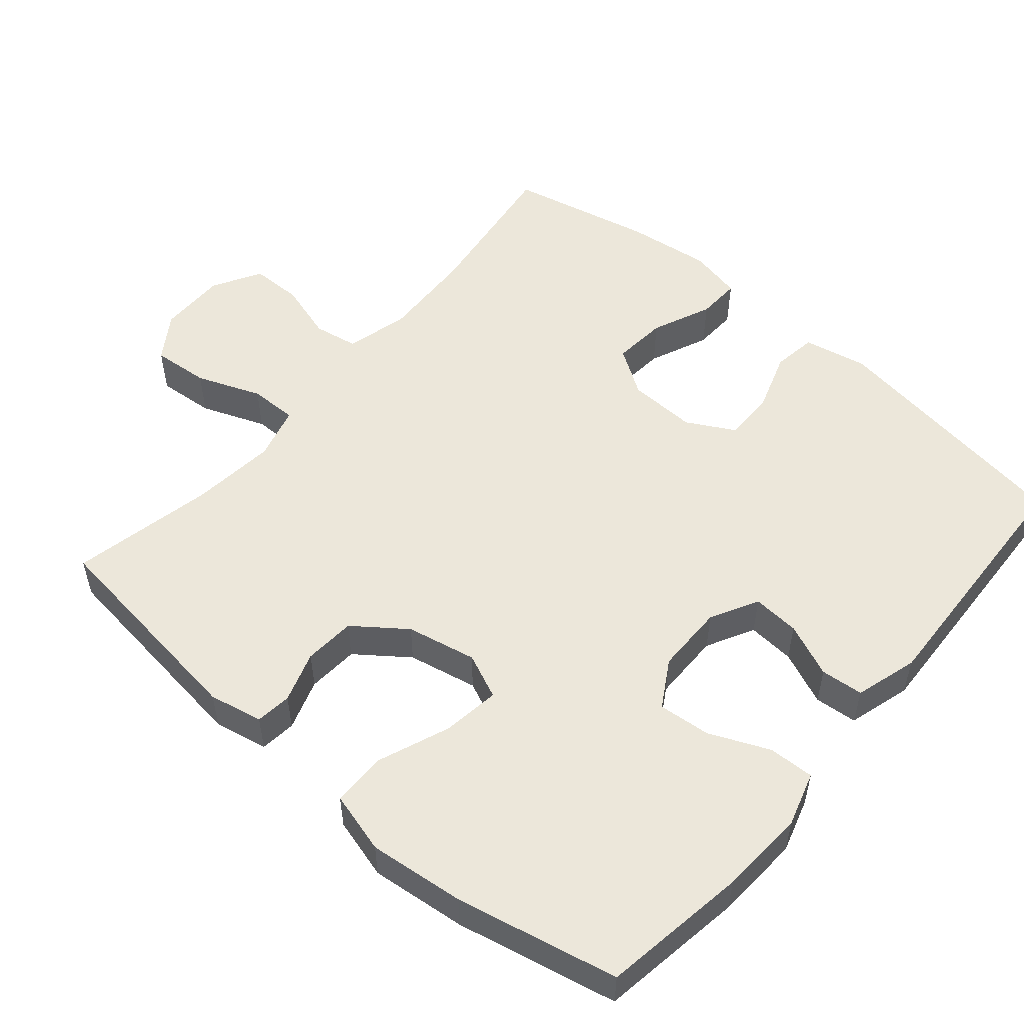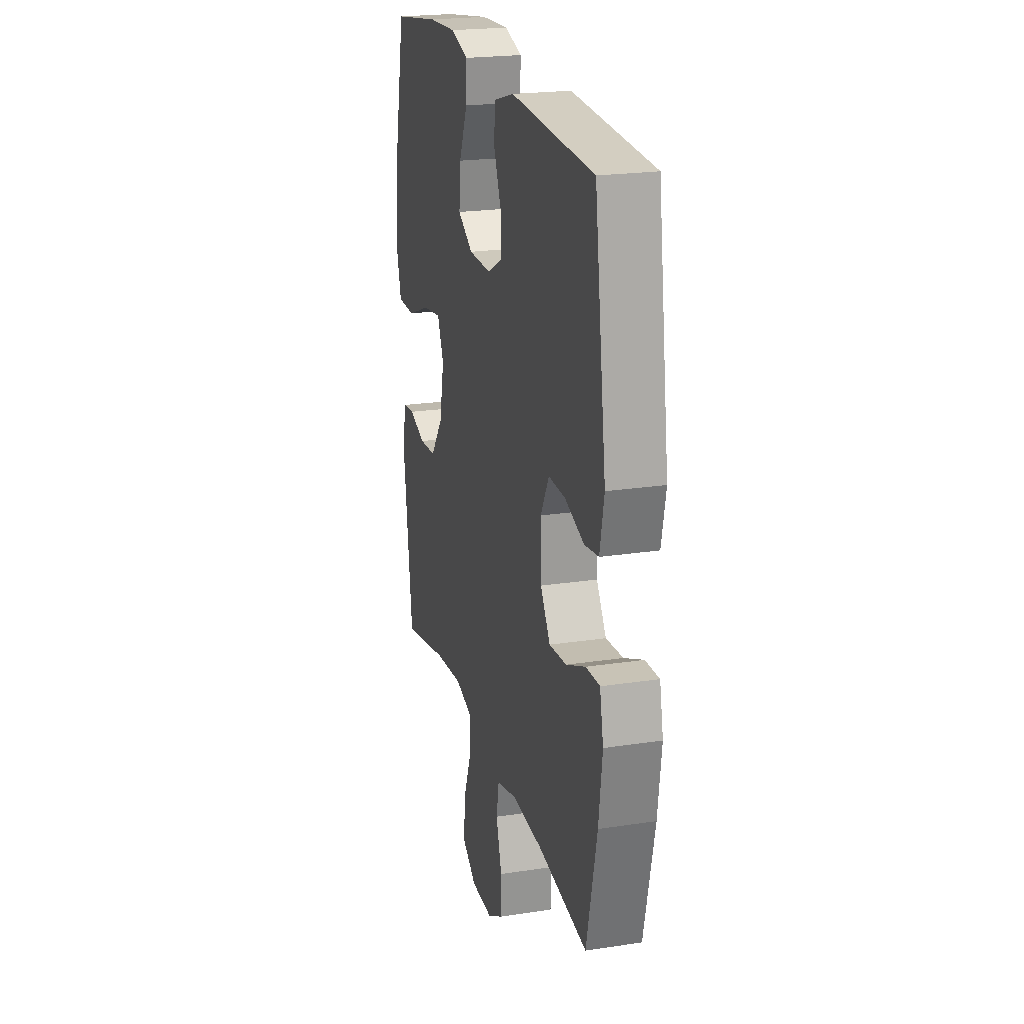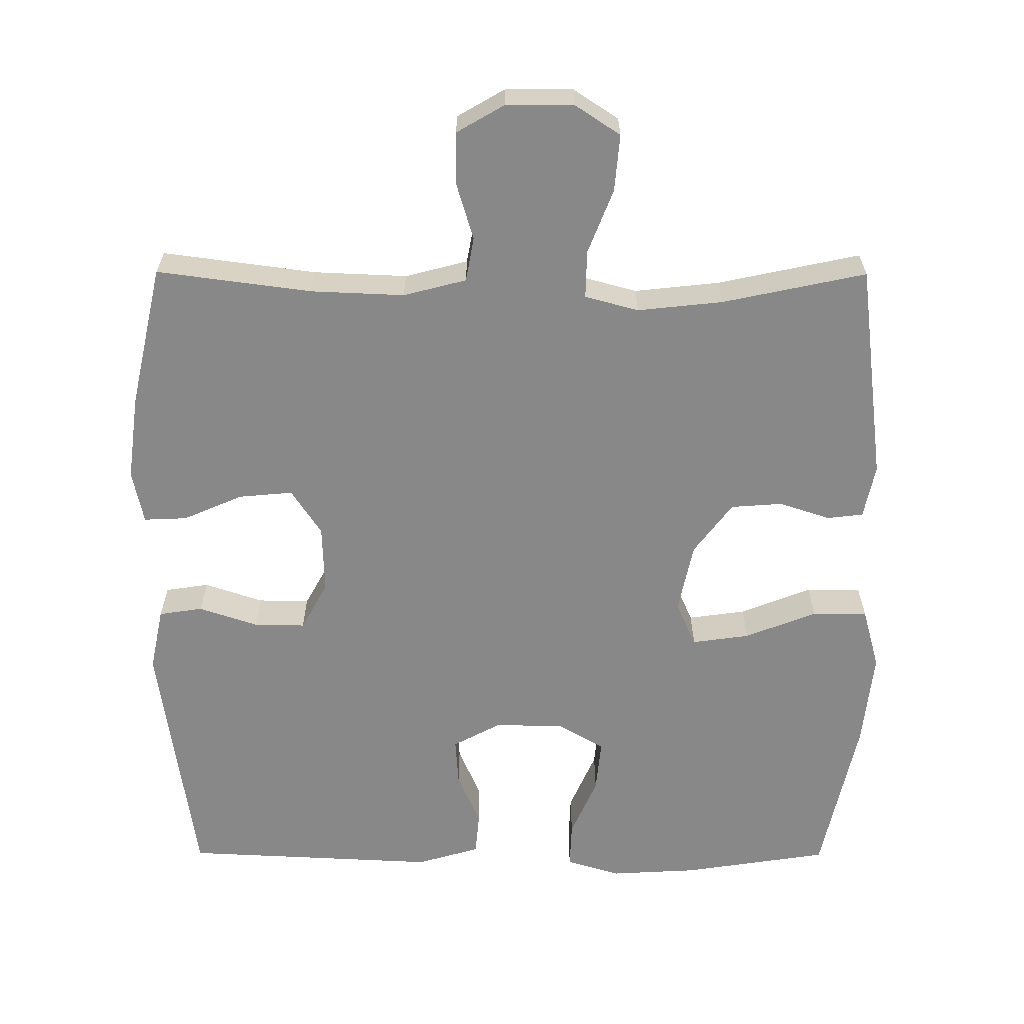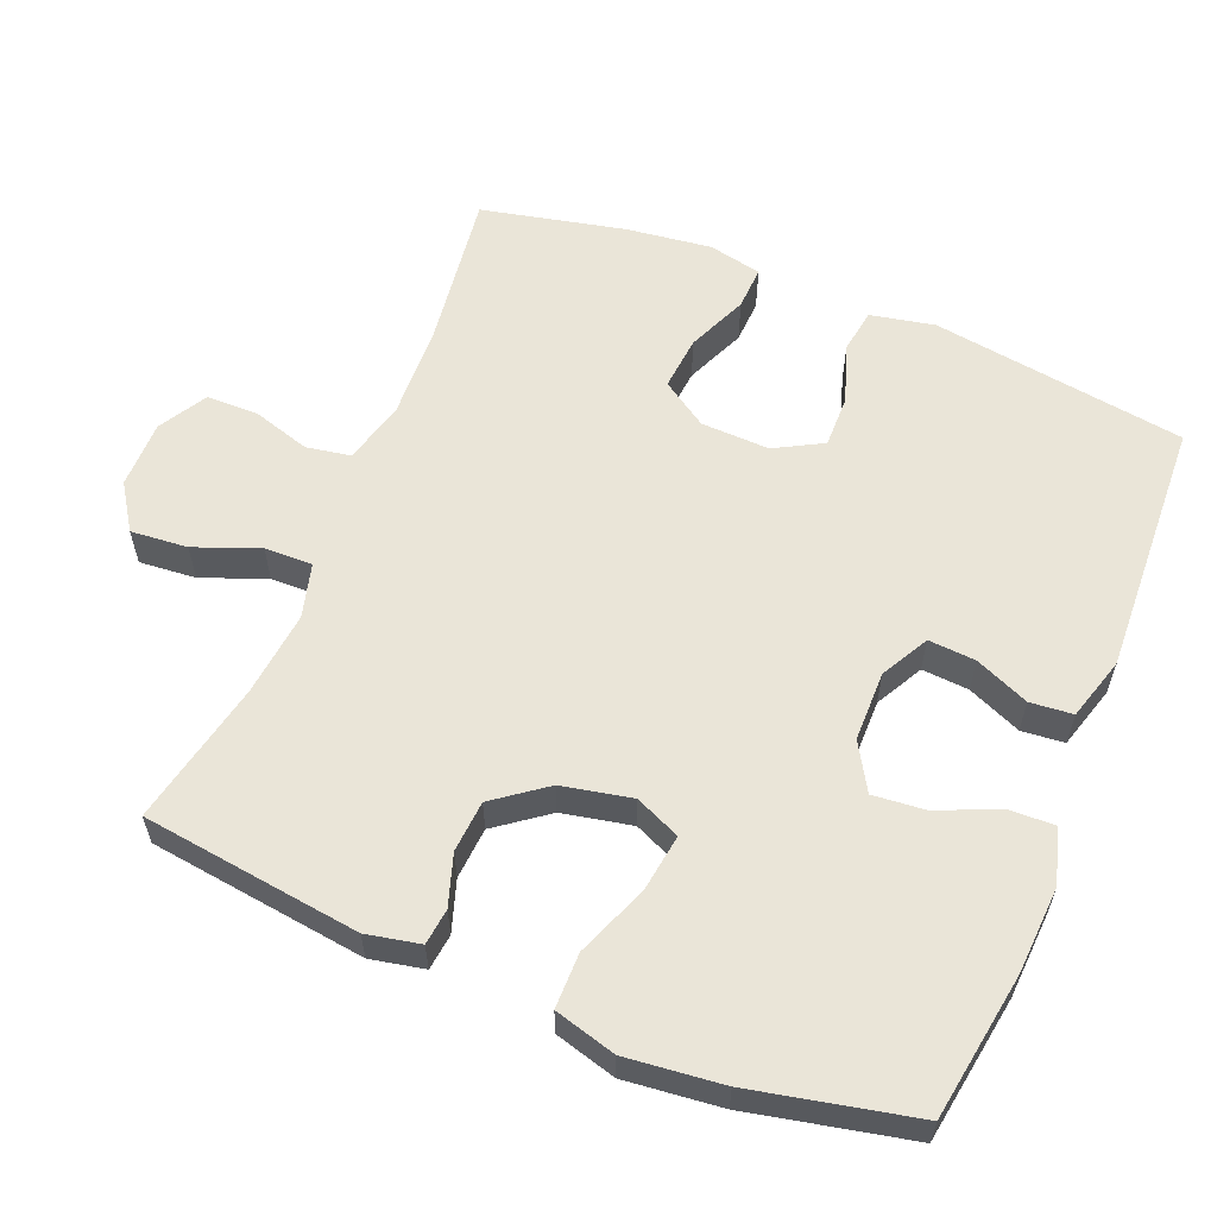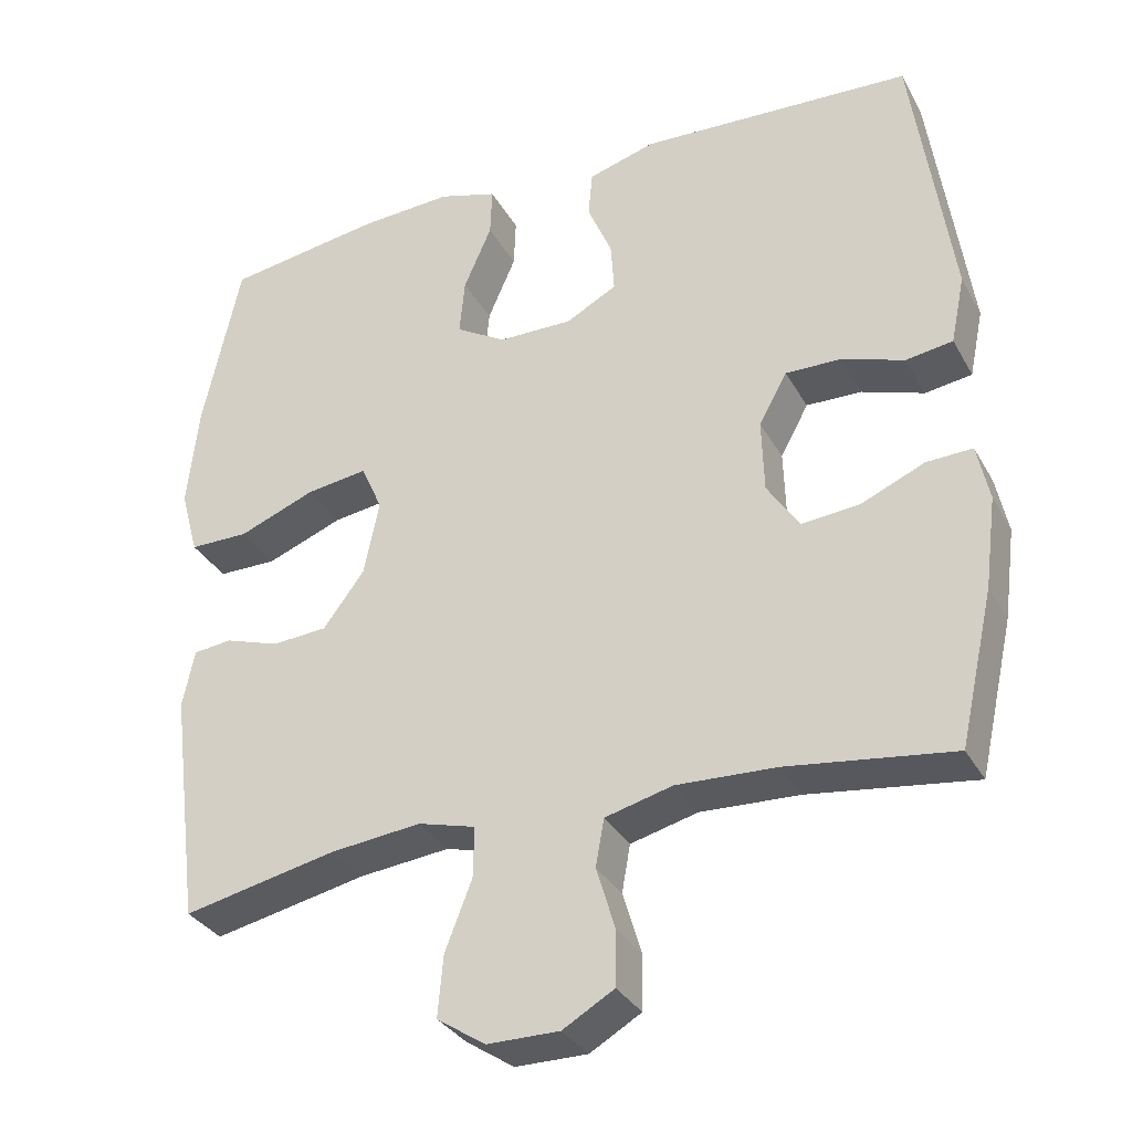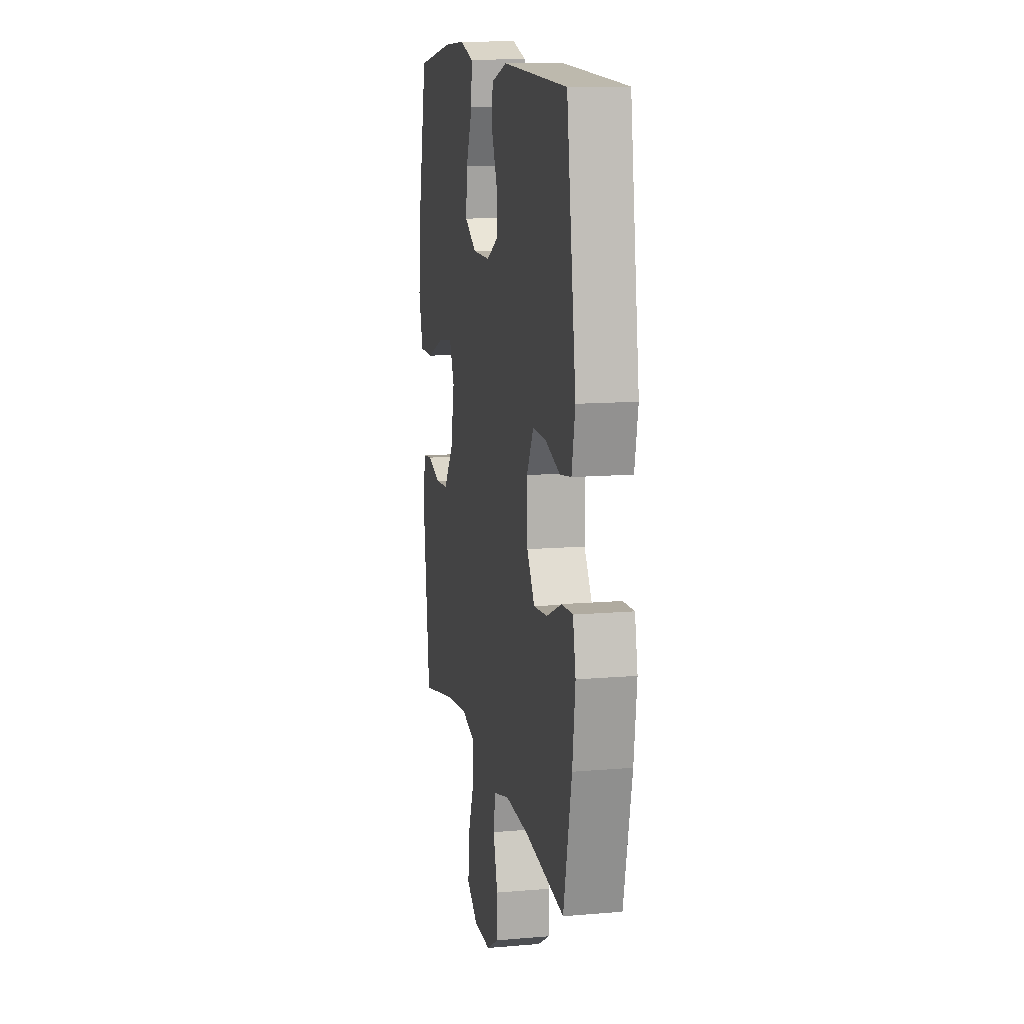
<metadata>
{"format":"obj","ext":"obj","renderer":"f3d","projection":"perspective","resolution":1024,"background":"white","views":[{"elev":53.6,"azim":-49.5,"up":"+Y"},{"elev":22.1,"azim":75.1,"up":"+Z"},{"elev":-62.8,"azim":179.8,"up":"+Y"},{"elev":59.4,"azim":-67.7,"up":"+Y"},{"elev":-32.5,"azim":25.0,"up":"+Z"},{"elev":12.3,"azim":78.6,"up":"+Z"}]}
</metadata>
<code>
o path4158
v -0.2995 0.0375 -0.4309
v -0.18 0.0375 -0.418
v -0.1046 0.0375 -0.4382
v -0.106 0.0375 -0.5054
v -0.1413 0.0375 -0.5956
v -0.1483 0.0375 -0.6753
v -0.08514 0.0375 -0.7171
v 0.009521 0.0375 -0.7173
v 0.0768 0.0375 -0.6781
v 0.07778 0.0375 -0.606
v 0.05338 0.0375 -0.5248
v 0.06449 0.0375 -0.4626
v 0.1529 0.0375 -0.4397
v 0.284 0.0375 -0.4452
v 0.501 0.0375 -0.4738
v 0.546 0.0375 -0.2731
v 0.5614 0.0375 -0.1544
v 0.5457 0.0375 -0.07991
v 0.4851 0.0375 -0.08259
v 0.4016 0.0375 -0.1188
v 0.3259 0.0375 -0.1258
v 0.2836 0.0375 -0.06142
v 0.2806 0.0375 0.03457
v 0.3176 0.0375 0.1018
v 0.39 0.0375 0.1004
v 0.4723 0.0375 0.07289
v 0.5338 0.0375 0.08221
v 0.5522 0.0375 0.1716
v 0.501 0.0375 0.5279
v 0.1429 0.0375 0.5449
v 0.05495 0.0375 0.5189
v 0.04941 0.0375 0.459
v 0.08144 0.0375 0.3834
v 0.08599 0.0375 0.3171
v 0.01914 0.0375 0.2815
v -0.07818 0.0375 0.2821
v -0.1439 0.0375 0.3211
v -0.1368 0.0375 0.3949
v -0.1001 0.0375 0.479
v -0.09767 0.0375 0.5434
v -0.174 0.0375 0.5664
v -0.2956 0.0375 0.5596
v -0.5009 0.0375 0.5279
v -0.5504 0.0375 0.3003
v -0.5652 0.0375 0.1649
v -0.5414 0.0375 0.07847
v -0.4638 0.0375 0.07833
v -0.3633 0.0375 0.1178
v -0.2826 0.0375 0.1291
v -0.2549 0.0375 0.06599
v -0.2753 0.0375 -0.03211
v -0.3294 0.0375 -0.1043
v -0.4018 0.0375 -0.1097
v -0.4734 0.0375 -0.08627
v -0.5239 0.0375 -0.09219
v -0.5396 0.0375 -0.1677
v -0.5009 0.0375 -0.4738
v -0.2995 -0.0375 -0.4309
v -0.18 -0.0375 -0.418
v -0.1046 -0.0375 -0.4382
v -0.106 -0.0375 -0.5054
v -0.1413 -0.0375 -0.5956
v -0.1483 -0.0375 -0.6753
v -0.08514 -0.0375 -0.7171
v 0.009521 -0.0375 -0.7173
v 0.0768 -0.0375 -0.6781
v 0.07778 -0.0375 -0.606
v 0.05338 -0.0375 -0.5248
v 0.06449 -0.0375 -0.4626
v 0.1529 -0.0375 -0.4397
v 0.284 -0.0375 -0.4452
v 0.501 -0.0375 -0.4738
v 0.546 -0.0375 -0.2731
v 0.5614 -0.0375 -0.1544
v 0.5457 -0.0375 -0.07991
v 0.4851 -0.0375 -0.08259
v 0.4016 -0.0375 -0.1188
v 0.3259 -0.0375 -0.1258
v 0.2836 -0.0375 -0.06142
v 0.2806 -0.0375 0.03457
v 0.3176 -0.0375 0.1018
v 0.39 -0.0375 0.1004
v 0.4723 -0.0375 0.07289
v 0.5338 -0.0375 0.08221
v 0.5522 -0.0375 0.1716
v 0.501 -0.0375 0.5279
v 0.1429 -0.0375 0.5449
v 0.05495 -0.0375 0.5189
v 0.04941 -0.0375 0.459
v 0.08144 -0.0375 0.3834
v 0.08599 -0.0375 0.3171
v 0.01914 -0.0375 0.2815
v -0.07818 -0.0375 0.2821
v -0.1439 -0.0375 0.3211
v -0.1368 -0.0375 0.3949
v -0.1001 -0.0375 0.479
v -0.09767 -0.0375 0.5434
v -0.174 -0.0375 0.5664
v -0.2956 -0.0375 0.5596
v -0.5009 -0.0375 0.5279
v -0.5504 -0.0375 0.3003
v -0.5652 -0.0375 0.1649
v -0.5414 -0.0375 0.07847
v -0.4638 -0.0375 0.07833
v -0.3633 -0.0375 0.1178
v -0.2826 -0.0375 0.1291
v -0.2549 -0.0375 0.06599
v -0.2753 -0.0375 -0.03211
v -0.3294 -0.0375 -0.1043
v -0.4018 -0.0375 -0.1097
v -0.4734 -0.0375 -0.08627
v -0.5239 -0.0375 -0.09219
v -0.5396 -0.0375 -0.1677
v -0.5009 -0.0375 -0.4738
v -0.08514 0.0375 -0.7171
v 0.009521 0.0375 -0.7173
v 0.0768 0.0375 -0.6781
v -0.1483 0.0375 -0.6753
v -0.1483 0.0375 -0.6753
v 0.07778 0.0375 -0.606
v -0.1413 0.0375 -0.5956
v 0.05338 0.0375 -0.5248
v -0.106 0.0375 -0.5054
v 0.06449 0.0375 -0.4626
v 0.06449 0.0375 -0.4626
v -0.1046 0.0375 -0.4382
v -0.1046 0.0375 -0.4382
v 0.1529 0.0375 -0.4397
v 0.284 0.0375 -0.4452
v 0.501 0.0375 -0.4738
v 0.501 0.0375 -0.4738
v -0.5009 0.0375 -0.4738
v -0.5009 0.0375 -0.4738
v -0.2995 0.0375 -0.4309
v -0.18 0.0375 -0.418
v 0.546 0.0375 -0.2731
v -0.5396 0.0375 -0.1677
v 0.5614 0.0375 -0.1544
v -0.5239 0.0375 -0.09219
v -0.5239 0.0375 -0.09219
v 0.4016 0.0375 -0.1188
v 0.3259 0.0375 -0.1258
v 0.3259 0.0375 -0.1258
v 0.5457 0.0375 -0.07991
v 0.5457 0.0375 -0.07991
v 0.2836 0.0375 -0.06142
v 0.4851 0.0375 -0.08259
v -0.4734 0.0375 -0.08627
v -0.4018 0.0375 -0.1097
v -0.3294 0.0375 -0.1043
v -0.2753 0.0375 -0.03211
v 0.2806 0.0375 0.03457
v -0.2549 0.0375 0.06599
v 0.3176 0.0375 0.1018
v 0.3176 0.0375 0.1018
v -0.2826 0.0375 0.1291
v -0.2826 0.0375 0.1291
v 0.39 0.0375 0.1004
v 0.4723 0.0375 0.07289
v 0.5338 0.0375 0.08221
v 0.5338 0.0375 0.08221
v -0.5414 0.0375 0.07847
v -0.5414 0.0375 0.07847
v -0.4638 0.0375 0.07833
v -0.3633 0.0375 0.1178
v -0.5652 0.0375 0.1649
v 0.5522 0.0375 0.1716
v -0.5504 0.0375 0.3003
v 0.01914 0.0375 0.2815
v -0.07818 0.0375 0.2821
v 0.08599 0.0375 0.3171
v 0.08599 0.0375 0.3171
v -0.1439 0.0375 0.3211
v -0.1439 0.0375 0.3211
v 0.08144 0.0375 0.3834
v -0.1368 0.0375 0.3949
v 0.04941 0.0375 0.459
v -0.1001 0.0375 0.479
v -0.5009 0.0375 0.5279
v -0.5009 0.0375 0.5279
v 0.05495 0.0375 0.5189
v 0.05495 0.0375 0.5189
v -0.09767 0.0375 0.5434
v -0.09767 0.0375 0.5434
v 0.501 0.0375 0.5279
v 0.501 0.0375 0.5279
v 0.1429 0.0375 0.5449
v -0.2956 0.0375 0.5596
v -0.174 0.0375 0.5664
v -0.08514 -0.0375 -0.7171
v 0.009521 -0.0375 -0.7173
v 0.0768 -0.0375 -0.6781
v -0.1483 -0.0375 -0.6753
v -0.1483 -0.0375 -0.6753
v 0.07778 -0.0375 -0.606
v -0.1413 -0.0375 -0.5956
v 0.05338 -0.0375 -0.5248
v -0.106 -0.0375 -0.5054
v 0.06449 -0.0375 -0.4626
v 0.06449 -0.0375 -0.4626
v -0.1046 -0.0375 -0.4382
v -0.1046 -0.0375 -0.4382
v 0.1529 -0.0375 -0.4397
v 0.284 -0.0375 -0.4452
v 0.501 -0.0375 -0.4738
v 0.501 -0.0375 -0.4738
v -0.5009 -0.0375 -0.4738
v -0.5009 -0.0375 -0.4738
v -0.2995 -0.0375 -0.4309
v -0.18 -0.0375 -0.418
v 0.546 -0.0375 -0.2731
v -0.5396 -0.0375 -0.1677
v 0.5614 -0.0375 -0.1544
v -0.5239 -0.0375 -0.09219
v -0.5239 -0.0375 -0.09219
v 0.4016 -0.0375 -0.1188
v 0.3259 -0.0375 -0.1258
v 0.3259 -0.0375 -0.1258
v 0.5457 -0.0375 -0.07991
v 0.5457 -0.0375 -0.07991
v 0.2836 -0.0375 -0.06142
v 0.4851 -0.0375 -0.08259
v -0.4734 -0.0375 -0.08627
v -0.4018 -0.0375 -0.1097
v -0.3294 -0.0375 -0.1043
v -0.2753 -0.0375 -0.03211
v 0.2806 -0.0375 0.03457
v -0.2549 -0.0375 0.06599
v 0.3176 -0.0375 0.1018
v 0.3176 -0.0375 0.1018
v -0.2826 -0.0375 0.1291
v -0.2826 -0.0375 0.1291
v 0.39 -0.0375 0.1004
v 0.4723 -0.0375 0.07289
v 0.5338 -0.0375 0.08221
v 0.5338 -0.0375 0.08221
v -0.5414 -0.0375 0.07847
v -0.5414 -0.0375 0.07847
v -0.4638 -0.0375 0.07833
v -0.3633 -0.0375 0.1178
v -0.5652 -0.0375 0.1649
v 0.5522 -0.0375 0.1716
v -0.5504 -0.0375 0.3003
v 0.01914 -0.0375 0.2815
v -0.07818 -0.0375 0.2821
v 0.08599 -0.0375 0.3171
v 0.08599 -0.0375 0.3171
v -0.1439 -0.0375 0.3211
v -0.1439 -0.0375 0.3211
v 0.08144 -0.0375 0.3834
v -0.1368 -0.0375 0.3949
v 0.04941 -0.0375 0.459
v -0.1001 -0.0375 0.479
v -0.5009 -0.0375 0.5279
v -0.5009 -0.0375 0.5279
v 0.05495 -0.0375 0.5189
v 0.05495 -0.0375 0.5189
v -0.09767 -0.0375 0.5434
v -0.09767 -0.0375 0.5434
v 0.501 -0.0375 0.5279
v 0.501 -0.0375 0.5279
v 0.1429 -0.0375 0.5449
v -0.2956 -0.0375 0.5596
v -0.174 -0.0375 0.5664
f 191 196 190
f 260 229 233
f 222 213 219
f 260 246 229
f 248 251 263
f 197 196 195
f 199 203 221
f 260 233 242
f 207 209 212
f 250 262 252
f 253 264 251
f 199 198 197
f 258 264 253
f 256 252 262
f 229 246 227
f 240 241 239
f 216 211 213
f 204 217 203
f 244 227 246
f 228 226 221
f 231 243 240
f 245 231 228
f 216 213 222
f 248 263 243
f 233 234 242
f 190 196 193
f 227 228 221
f 196 197 198
f 246 260 250
f 221 203 217
f 263 251 264
f 245 228 244
f 254 243 263
f 195 191 192
f 214 212 223
f 211 217 204
f 244 228 227
f 262 250 260
f 225 210 226
f 223 212 224
f 212 209 224
f 241 240 243
f 217 211 216
f 242 234 235
f 221 201 199
f 211 204 205
f 226 210 201
f 226 201 221
f 224 209 225
f 210 225 209
f 195 196 191
f 248 231 245
f 239 241 237
f 201 198 199
f 243 231 248
f 7 8 65 64
f 8 9 66 65
f 119 7 64 194
f 9 10 67 66
f 5 6 63 62
f 10 11 68 67
f 4 5 62 61
f 11 125 200 68
f 127 4 61 202
f 12 13 70 69
f 14 131 206 71
f 133 1 58 208
f 13 14 71 70
f 2 3 60 59
f 1 2 59 58
f 15 16 73 72
f 56 57 114 113
f 16 17 74 73
f 140 56 113 215
f 20 143 218 77
f 17 145 220 74
f 21 22 79 78
f 19 20 77 76
f 18 19 76 75
f 54 55 112 111
f 53 54 111 110
f 52 53 110 109
f 51 52 109 108
f 22 23 80 79
f 50 51 108 107
f 23 155 230 80
f 157 50 107 232
f 25 26 83 82
f 26 161 236 83
f 163 47 104 238
f 47 48 105 104
f 45 46 103 102
f 27 28 85 84
f 24 25 82 81
f 48 49 106 105
f 44 45 102 101
f 35 36 93 92
f 172 35 92 247
f 36 174 249 93
f 33 34 91 90
f 37 38 95 94
f 32 33 90 89
f 38 39 96 95
f 180 44 101 255
f 182 32 89 257
f 39 184 259 96
f 28 186 261 85
f 30 31 88 87
f 29 30 87 86
f 42 43 100 99
f 41 42 99 98
f 40 41 98 97
f 116 115 121
f 185 158 154
f 147 144 138
f 185 154 171
f 173 188 176
f 122 120 121
f 124 146 128
f 185 167 158
f 132 137 134
f 175 177 187
f 178 176 189
f 124 122 123
f 183 178 189
f 181 187 177
f 154 152 171
f 165 164 166
f 141 138 136
f 129 128 142
f 169 171 152
f 153 146 151
f 156 165 168
f 170 153 156
f 141 147 138
f 173 168 188
f 158 167 159
f 115 118 121
f 152 146 153
f 121 123 122
f 171 175 185
f 146 142 128
f 188 189 176
f 170 169 153
f 179 188 168
f 120 117 116
f 139 148 137
f 136 129 142
f 169 152 153
f 187 185 175
f 150 151 135
f 148 149 137
f 137 149 134
f 166 168 165
f 142 141 136
f 167 160 159
f 146 124 126
f 136 130 129
f 151 126 135
f 151 146 126
f 149 150 134
f 135 134 150
f 120 116 121
f 173 170 156
f 164 162 166
f 126 124 123
f 168 173 156

</code>
